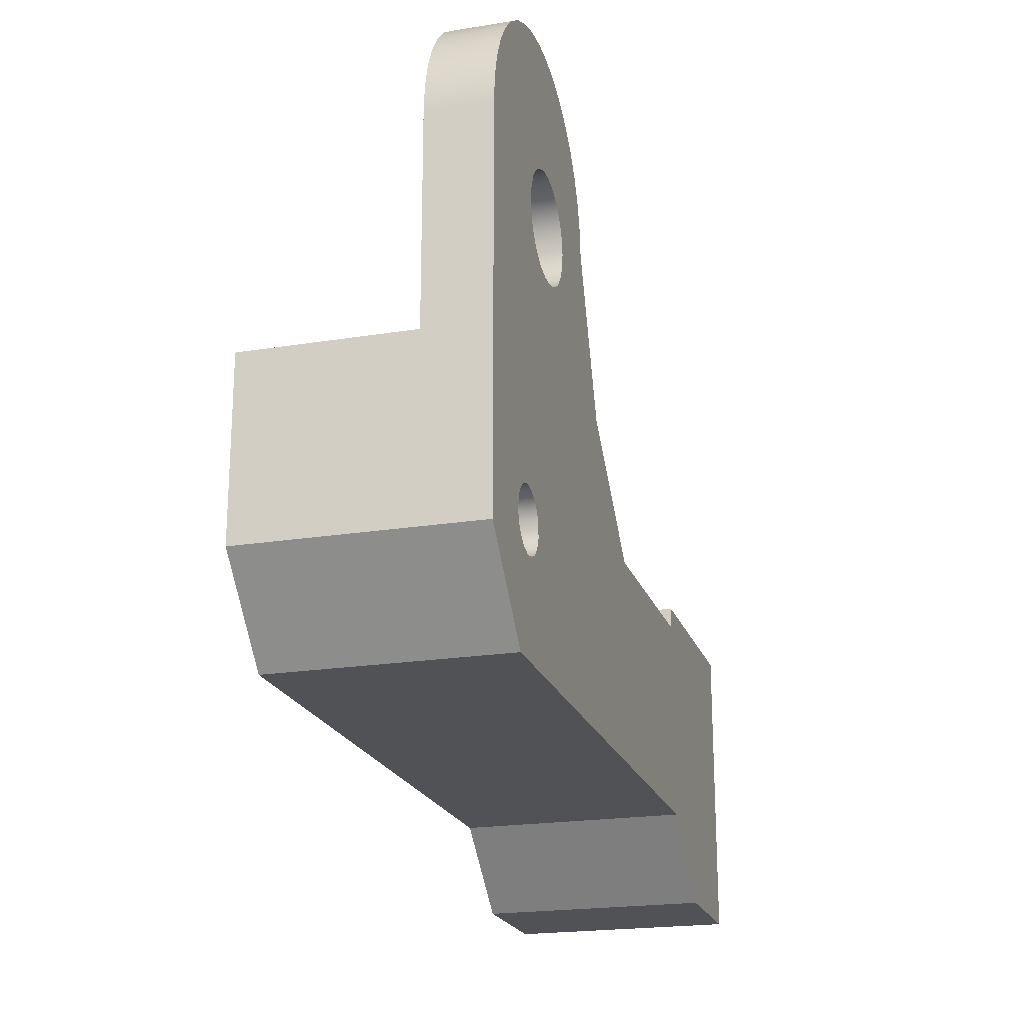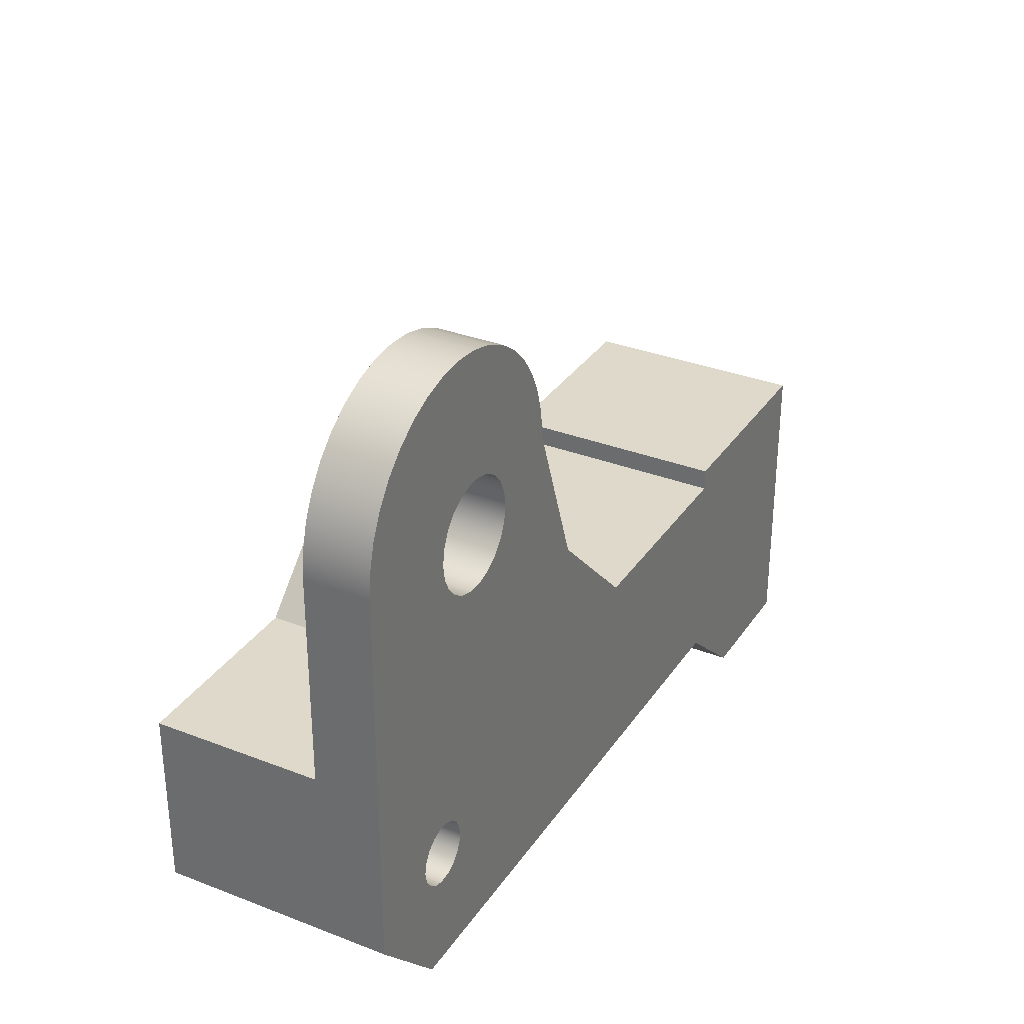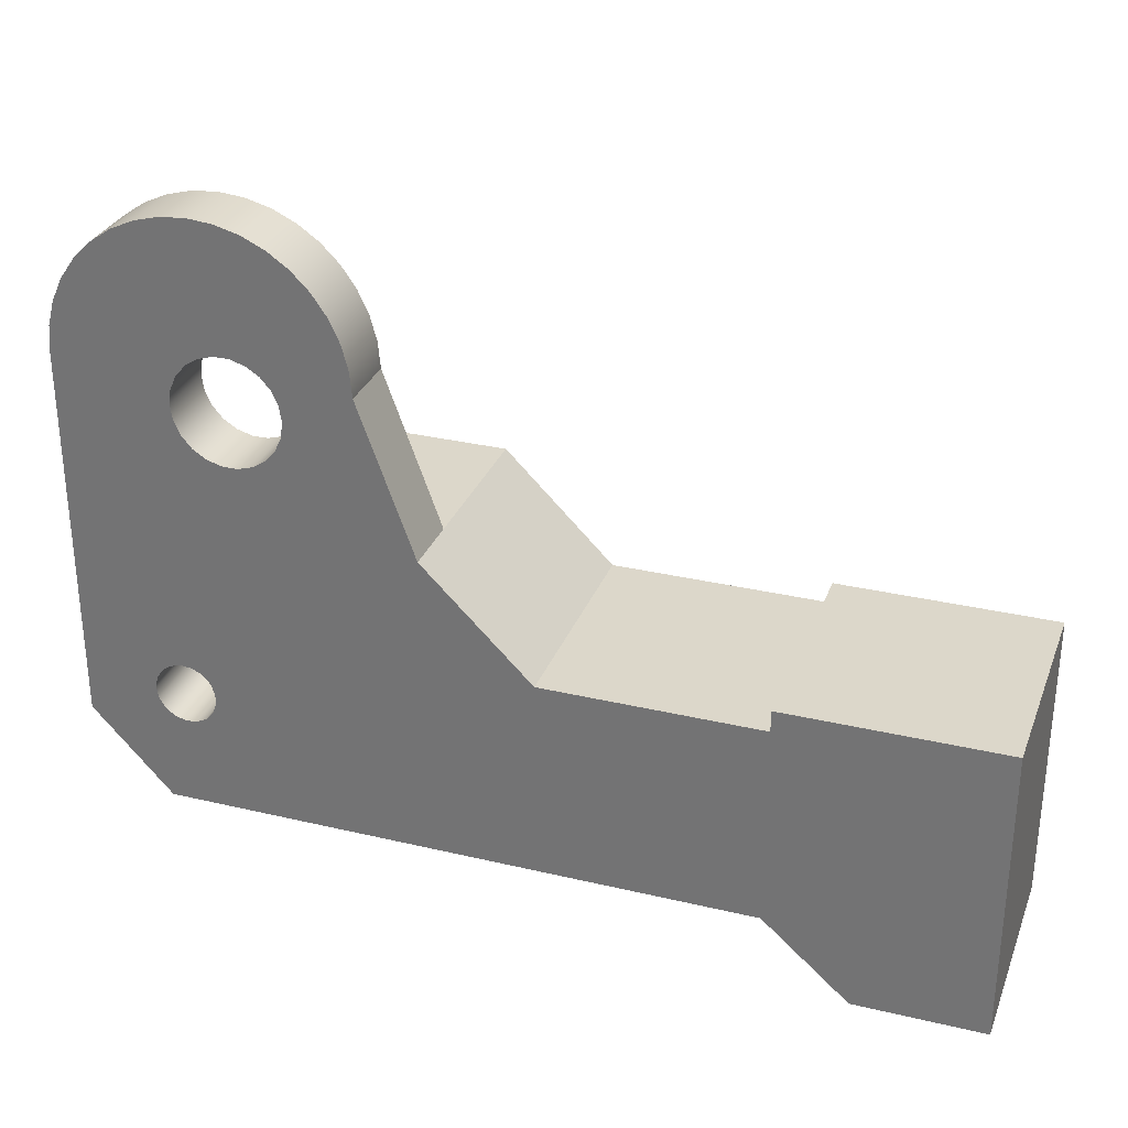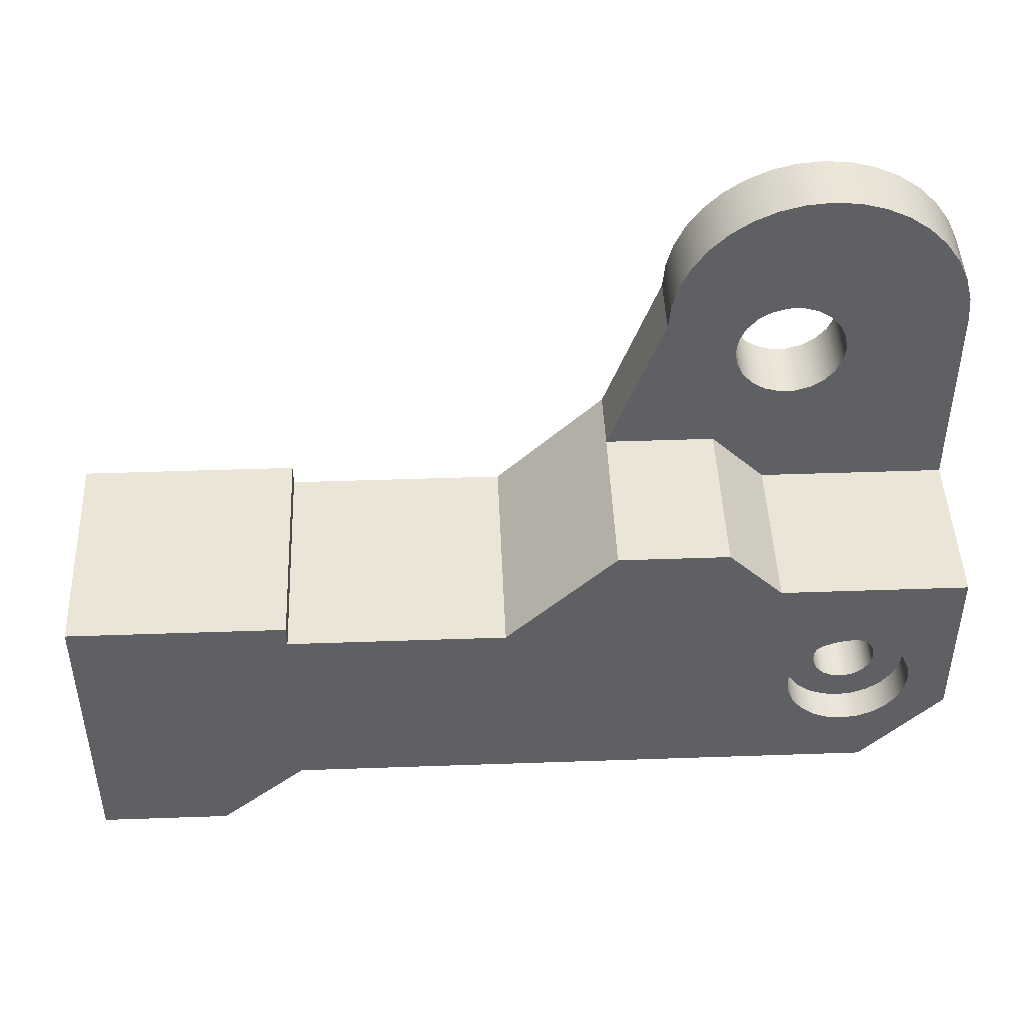
<metadata>
{"format":"obj","ext":"obj","renderer":"f3d","projection":"perspective","resolution":1024,"background":"white","views":[{"elev":-21.0,"azim":-73.8,"up":"+Z"},{"elev":32.3,"azim":-61.5,"up":"+Z"},{"elev":30.5,"azim":18.9,"up":"+Z"},{"elev":46.0,"azim":177.7,"up":"+Z"}]}
</metadata>
<code>
v -2.4 0.29 0.15
v -1.55 0.29 0.15
v -1.55 1.045 0.15
v -2.4 1.045 0.15
v -1.55 0.29 0.15
v -1.3 0.29 0.4
v -1.3 1.045 0.4
v -1.55 1.045 0.15
v -1.3 0.29 0.4
v -0.8 0.29 0.4
v -0.8 1.045 0.4
v -1.3 1.045 0.4
v 0.7 0 -0.1
v 0.7 0 0
v 0.7 1.045 0
v 0.7 1.045 -0.1
v 1.7 0 0
v 1.7 0 -1.4
v 1.7 1.045 -1.4
v 1.7 1.045 0
v 1.7 0 -1.4
v 1.1 0 -1.4
v 1.1 1.045 -1.4
v 1.7 1.045 -1.4
v -2.206 1.045 -0.48
v -2.196 1.045 -0.554
v -2.168 1.045 -0.623
v -2.122 1.045 -0.6822
v -2.063 1.045 -0.7277
v -1.994 1.045 -0.7563
v -1.92 1.045 -0.766
v -1.846 1.045 -0.7563
v -1.777 1.045 -0.7277
v -1.718 1.045 -0.6822
v -1.672 1.045 -0.623
v -1.644 1.045 -0.554
v -1.634 1.045 -0.48
v -1.644 1.045 -0.406
v -1.672 1.045 -0.337
v -1.718 1.045 -0.2778
v -1.777 1.045 -0.2323
v -1.846 1.045 -0.2037
v -1.92 1.045 -0.194
v -1.994 1.045 -0.2037
v -2.063 1.045 -0.2323
v -2.122 1.045 -0.2778
v -2.168 1.045 -0.337
v -2.196 1.045 -0.406
v -1.55 1.045 0.15
v -1.3 1.045 0.4
v -0.8 1.045 0.4
v -0.3 1.045 -0.1
v 0.7 1.045 -0.1
v 0.7 1.045 0
v 1.7 1.045 0
v 1.7 1.045 -1.4
v 1.1 1.045 -1.4
v 0.7 1.045 -1.046
v -2.033 1.045 -1.046
v -2.4 1.045 -0.651
v -2.4 1.045 0.15
v 1.1 0 -1.4
v 0.7 0 -1.046
v 0.7 1.045 -1.046
v 1.1 1.045 -1.4
v 0.7 0 -1.046
v -2.033 0 -1.046
v -2.033 1.045 -1.046
v 0.7 1.045 -1.046
v -2.033 0 -1.046
v -2.4 0 -0.651
v -2.4 1.045 -0.651
v -2.033 1.045 -1.046
v -2.206 0.9 -0.48
v -2.196 0.9 -0.554
v -2.168 0.9 -0.623
v -2.122 0.9 -0.6822
v -2.063 0.9 -0.7277
v -1.994 0.9 -0.7563
v -1.92 0.9 -0.766
v -1.846 0.9 -0.7563
v -1.777 0.9 -0.7277
v -1.718 0.9 -0.6822
v -1.672 0.9 -0.623
v -1.644 0.9 -0.554
v -1.634 0.9 -0.48
v -1.644 0.9 -0.406
v -1.672 0.9 -0.337
v -1.718 0.9 -0.2778
v -1.777 0.9 -0.2323
v -1.846 0.9 -0.2037
v -1.92 0.9 -0.194
v -1.994 0.9 -0.2037
v -2.063 0.9 -0.2323
v -2.122 0.9 -0.2778
v -2.168 0.9 -0.337
v -2.196 0.9 -0.406
v -2.206 1.045 -0.48
v -2.196 1.045 -0.406
v -2.168 1.045 -0.337
v -2.122 1.045 -0.2778
v -2.063 1.045 -0.2323
v -1.994 1.045 -0.2037
v -1.92 1.045 -0.194
v -1.846 1.045 -0.2037
v -1.777 1.045 -0.2323
v -1.718 1.045 -0.2778
v -1.672 1.045 -0.337
v -1.644 1.045 -0.406
v -1.634 1.045 -0.48
v -1.644 1.045 -0.554
v -1.672 1.045 -0.623
v -1.718 1.045 -0.6822
v -1.777 1.045 -0.7277
v -1.846 1.045 -0.7563
v -1.92 1.045 -0.766
v -1.994 1.045 -0.7563
v -2.063 1.045 -0.7277
v -2.122 1.045 -0.6822
v -2.168 1.045 -0.623
v -2.196 1.045 -0.554
v -2.206 1.045 -0.48
v -2.206 0.9 -0.48
v -2.065 0 -0.48
v -2.055 0 -0.4276
v -2.027 0 -0.3823
v -1.985 0 -0.3502
v -1.933 0 -0.3356
v -1.88 0 -0.3405
v -1.833 0 -0.3643
v -1.797 0 -0.4037
v -1.777 0 -0.4534
v -1.777 0 -0.5066
v -1.797 0 -0.5563
v -1.833 0 -0.5957
v -1.88 0 -0.6195
v -1.933 0 -0.6244
v -1.985 0 -0.6098
v -2.027 0 -0.5777
v -2.055 0 -0.5324
v -1.87 0 0.9418
v -1.86 0 1.013
v -1.83 0 1.078
v -1.783 0 1.132
v -1.723 0 1.17
v -1.655 0 1.19
v -1.583 0 1.19
v -1.515 0 1.17
v -1.455 0 1.132
v -1.408 0 1.078
v -1.378 0 1.013
v -1.368 0 0.9418
v -1.378 0 0.8711
v -1.408 0 0.8061
v -1.455 0 0.7521
v -1.515 0 0.7135
v -1.583 0 0.6934
v -1.655 0 0.6934
v -1.723 0 0.7135
v -1.783 0 0.7521
v -1.83 0 0.8061
v -1.86 0 0.8711
v -1.052 0 1.1
v -1.063 0 1.217
v -1.093 0 1.33
v -1.143 0 1.437
v -1.21 0 1.533
v -1.293 0 1.616
v -1.389 0 1.684
v -1.496 0 1.733
v -1.609 0 1.764
v -1.726 0 1.774
v -1.843 0 1.764
v -1.957 0 1.733
v -2.063 0 1.684
v -2.159 0 1.616
v -2.242 0 1.533
v -2.31 0 1.437
v -2.359 0 1.33
v -2.39 0 1.217
v -2.4 0 1.1
v -2.4 0 -0.651
v -2.033 0 -1.046
v 0.7 0 -1.046
v 1.1 0 -1.4
v 1.7 0 -1.4
v 1.7 0 0
v 0.7 0 0
v 0.7 0 -0.1
v -0.3 0 -0.1
v -0.8 0 0.4
v -2.4 0 1.1
v -2.39 0 1.217
v -2.359 0 1.33
v -2.31 0 1.437
v -2.242 0 1.533
v -2.159 0 1.616
v -2.063 0 1.684
v -1.957 0 1.733
v -1.843 0 1.764
v -1.726 0 1.774
v -1.609 0 1.764
v -1.496 0 1.733
v -1.389 0 1.684
v -1.293 0 1.616
v -1.21 0 1.533
v -1.143 0 1.437
v -1.093 0 1.33
v -1.063 0 1.217
v -1.052 0 1.1
v -1.052 0.29 1.1
v -1.063 0.29 1.217
v -1.093 0.29 1.33
v -1.143 0.29 1.437
v -1.21 0.29 1.533
v -1.293 0.29 1.616
v -1.389 0.29 1.684
v -1.496 0.29 1.733
v -1.609 0.29 1.764
v -1.726 0.29 1.774
v -1.843 0.29 1.764
v -1.957 0.29 1.733
v -2.063 0.29 1.684
v -2.159 0.29 1.616
v -2.242 0.29 1.533
v -2.31 0.29 1.437
v -2.359 0.29 1.33
v -2.39 0.29 1.217
v -2.4 0.29 1.1
v -1.87 0.29 0.9418
v -1.86 0.29 0.8711
v -1.83 0.29 0.8061
v -1.783 0.29 0.7521
v -1.723 0.29 0.7135
v -1.655 0.29 0.6934
v -1.583 0.29 0.6934
v -1.515 0.29 0.7135
v -1.455 0.29 0.7521
v -1.408 0.29 0.8061
v -1.378 0.29 0.8711
v -1.368 0.29 0.9418
v -1.378 0.29 1.013
v -1.408 0.29 1.078
v -1.455 0.29 1.132
v -1.515 0.29 1.17
v -1.583 0.29 1.19
v -1.655 0.29 1.19
v -1.723 0.29 1.17
v -1.783 0.29 1.132
v -1.83 0.29 1.078
v -1.86 0.29 1.013
v -2.4 0.29 1.1
v -2.39 0.29 1.217
v -2.359 0.29 1.33
v -2.31 0.29 1.437
v -2.242 0.29 1.533
v -2.159 0.29 1.616
v -2.063 0.29 1.684
v -1.957 0.29 1.733
v -1.843 0.29 1.764
v -1.726 0.29 1.774
v -1.609 0.29 1.764
v -1.496 0.29 1.733
v -1.389 0.29 1.684
v -1.293 0.29 1.616
v -1.21 0.29 1.533
v -1.143 0.29 1.437
v -1.093 0.29 1.33
v -1.063 0.29 1.217
v -1.052 0.29 1.1
v -0.8 0.29 0.4
v -1.3 0.29 0.4
v -1.55 0.29 0.15
v -2.4 0.29 0.15
v -1.052 0 1.1
v -0.8 0 0.4
v -0.8 0.29 0.4
v -1.052 0.29 1.1
v -2.4 0 -0.651
v -2.4 0 1.1
v -2.4 0.29 1.1
v -2.4 0.29 0.15
v -2.4 1.045 0.15
v -2.4 1.045 -0.651
v -1.87 0.29 0.9418
v -1.86 0.29 1.013
v -1.83 0.29 1.078
v -1.783 0.29 1.132
v -1.723 0.29 1.17
v -1.655 0.29 1.19
v -1.583 0.29 1.19
v -1.515 0.29 1.17
v -1.455 0.29 1.132
v -1.408 0.29 1.078
v -1.378 0.29 1.013
v -1.368 0.29 0.9418
v -1.378 0.29 0.8711
v -1.408 0.29 0.8061
v -1.455 0.29 0.7521
v -1.515 0.29 0.7135
v -1.583 0.29 0.6934
v -1.655 0.29 0.6934
v -1.723 0.29 0.7135
v -1.783 0.29 0.7521
v -1.83 0.29 0.8061
v -1.86 0.29 0.8711
v -1.87 0 0.9418
v -1.86 0 0.8711
v -1.83 0 0.8061
v -1.783 0 0.7521
v -1.723 0 0.7135
v -1.655 0 0.6934
v -1.583 0 0.6934
v -1.515 0 0.7135
v -1.455 0 0.7521
v -1.408 0 0.8061
v -1.378 0 0.8711
v -1.368 0 0.9418
v -1.378 0 1.013
v -1.408 0 1.078
v -1.455 0 1.132
v -1.515 0 1.17
v -1.583 0 1.19
v -1.655 0 1.19
v -1.723 0 1.17
v -1.783 0 1.132
v -1.83 0 1.078
v -1.86 0 1.013
v -1.87 0.29 0.9418
v -1.87 0 0.9418
v -2.065 0.9 -0.48
v -2.055 0.9 -0.5324
v -2.027 0.9 -0.5777
v -1.985 0.9 -0.6098
v -1.933 0.9 -0.6244
v -1.88 0.9 -0.6195
v -1.833 0.9 -0.5957
v -1.797 0.9 -0.5563
v -1.777 0.9 -0.5066
v -1.777 0.9 -0.4534
v -1.797 0.9 -0.4037
v -1.833 0.9 -0.3643
v -1.88 0.9 -0.3405
v -1.933 0.9 -0.3356
v -1.985 0.9 -0.3502
v -2.027 0.9 -0.3823
v -2.055 0.9 -0.4276
v -2.206 0.9 -0.48
v -2.196 0.9 -0.406
v -2.168 0.9 -0.337
v -2.122 0.9 -0.2778
v -2.063 0.9 -0.2323
v -1.994 0.9 -0.2037
v -1.92 0.9 -0.194
v -1.846 0.9 -0.2037
v -1.777 0.9 -0.2323
v -1.718 0.9 -0.2778
v -1.672 0.9 -0.337
v -1.644 0.9 -0.406
v -1.634 0.9 -0.48
v -1.644 0.9 -0.554
v -1.672 0.9 -0.623
v -1.718 0.9 -0.6822
v -1.777 0.9 -0.7277
v -1.846 0.9 -0.7563
v -1.92 0.9 -0.766
v -1.994 0.9 -0.7563
v -2.063 0.9 -0.7277
v -2.122 0.9 -0.6822
v -2.168 0.9 -0.623
v -2.196 0.9 -0.554
v -0.8 0 0.4
v -0.3 0 -0.1
v -0.3 1.045 -0.1
v -0.8 1.045 0.4
v -0.8 0.29 0.4
v -2.065 0.9 -0.48
v -2.055 0.9 -0.4276
v -2.027 0.9 -0.3823
v -1.985 0.9 -0.3502
v -1.933 0.9 -0.3356
v -1.88 0.9 -0.3405
v -1.833 0.9 -0.3643
v -1.797 0.9 -0.4037
v -1.777 0.9 -0.4534
v -1.777 0.9 -0.5066
v -1.797 0.9 -0.5563
v -1.833 0.9 -0.5957
v -1.88 0.9 -0.6195
v -1.933 0.9 -0.6244
v -1.985 0.9 -0.6098
v -2.027 0.9 -0.5777
v -2.055 0.9 -0.5324
v -2.065 0 -0.48
v -2.055 0 -0.5324
v -2.027 0 -0.5777
v -1.985 0 -0.6098
v -1.933 0 -0.6244
v -1.88 0 -0.6195
v -1.833 0 -0.5957
v -1.797 0 -0.5563
v -1.777 0 -0.5066
v -1.777 0 -0.4534
v -1.797 0 -0.4037
v -1.833 0 -0.3643
v -1.88 0 -0.3405
v -1.933 0 -0.3356
v -1.985 0 -0.3502
v -2.027 0 -0.3823
v -2.055 0 -0.4276
v -2.065 0.9 -0.48
v -2.065 0 -0.48
v -0.3 0 -0.1
v 0.7 0 -0.1
v 0.7 1.045 -0.1
v -0.3 1.045 -0.1
v 0.7 0 0
v 1.7 0 0
v 1.7 1.045 0
v 0.7 1.045 0
f 1 2 4
f 4 2 3
f 5 6 8
f 8 6 7
f 9 10 12
f 12 10 11
f 13 14 16
f 16 14 15
f 17 18 20
f 20 18 19
f 21 22 24
f 24 22 23
f 48 25 60
f 60 25 26
f 60 26 27
f 27 28 60
f 60 28 29
f 60 29 59
f 59 29 30
f 59 30 31
f 31 32 59
f 59 32 33
f 59 33 58
f 58 33 34
f 58 34 35
f 58 35 52
f 52 35 36
f 52 36 37
f 37 38 52
f 52 38 39
f 52 39 40
f 52 40 49
f 49 40 41
f 49 41 42
f 42 43 49
f 49 43 61
f 61 43 44
f 61 44 45
f 45 46 61
f 61 46 47
f 61 47 48
f 61 48 60
f 50 51 49
f 49 51 52
f 52 53 58
f 58 53 55
f 58 55 56
f 53 54 55
f 56 57 58
f 62 63 65
f 65 63 64
f 66 67 69
f 69 67 68
f 70 71 73
f 73 71 72
f 75 121 74
f 74 121 122
f 123 98 97
f 97 98 99
f 97 99 96
f 96 99 100
f 96 100 95
f 95 100 101
f 95 101 94
f 94 101 102
f 94 102 93
f 93 102 103
f 93 103 92
f 92 103 104
f 92 104 91
f 91 104 105
f 91 105 90
f 90 105 106
f 90 106 89
f 89 106 107
f 89 107 88
f 88 107 108
f 88 108 87
f 87 108 109
f 87 109 86
f 86 109 110
f 86 110 85
f 85 110 111
f 85 111 84
f 84 111 112
f 84 112 83
f 83 112 113
f 83 113 82
f 82 113 114
f 82 114 81
f 81 114 115
f 81 115 80
f 80 115 116
f 80 116 79
f 79 116 117
f 79 117 78
f 78 117 118
f 78 118 77
f 77 118 119
f 77 119 76
f 76 119 120
f 76 120 75
f 75 120 121
f 140 124 182
f 182 124 125
f 182 125 126
f 182 126 181
f 181 126 127
f 181 127 160
f 160 127 159
f 159 127 128
f 159 128 158
f 158 128 129
f 158 129 157
f 157 129 130
f 157 130 191
f 191 130 131
f 191 131 190
f 190 131 132
f 190 132 133
f 133 134 190
f 190 134 184
f 190 184 189
f 189 184 187
f 189 187 188
f 184 134 183
f 183 134 135
f 183 135 136
f 136 137 183
f 183 137 138
f 183 138 182
f 182 138 139
f 182 139 140
f 162 141 181
f 181 141 142
f 181 142 143
f 144 179 143
f 143 179 180
f 143 180 181
f 145 177 144
f 144 177 178
f 144 178 179
f 146 175 145
f 145 175 176
f 145 176 177
f 147 169 146
f 146 169 170
f 146 170 171
f 148 167 147
f 147 167 168
f 147 168 169
f 149 165 148
f 148 165 166
f 148 166 167
f 165 149 164
f 164 149 150
f 164 150 163
f 163 150 151
f 163 151 152
f 152 153 163
f 163 153 191
f 191 153 154
f 191 154 155
f 155 156 191
f 191 156 157
f 160 161 181
f 181 161 162
f 171 172 146
f 146 172 173
f 146 173 174
f 174 175 146
f 184 185 187
f 187 185 186
f 229 192 228
f 228 192 193
f 228 193 227
f 227 193 194
f 227 194 226
f 226 194 195
f 226 195 225
f 225 195 196
f 225 196 224
f 224 196 197
f 224 197 223
f 223 197 198
f 223 198 222
f 222 198 199
f 222 199 221
f 221 199 200
f 221 200 220
f 220 200 201
f 220 201 219
f 219 201 202
f 219 202 218
f 218 202 203
f 218 203 217
f 217 203 204
f 217 204 216
f 216 204 205
f 216 205 215
f 215 205 206
f 215 206 214
f 214 206 207
f 214 207 213
f 213 207 208
f 213 208 212
f 212 208 209
f 212 209 211
f 211 209 210
f 251 230 252
f 252 230 231
f 252 231 232
f 252 232 274
f 274 232 233
f 274 233 234
f 274 234 273
f 273 234 235
f 273 235 236
f 273 236 272
f 272 236 237
f 272 237 238
f 238 239 272
f 272 239 271
f 271 239 240
f 271 240 270
f 270 240 241
f 270 241 242
f 242 243 270
f 270 243 269
f 269 243 268
f 268 243 244
f 268 244 267
f 267 244 245
f 267 245 266
f 266 245 265
f 265 245 246
f 265 246 264
f 264 246 263
f 263 246 247
f 263 247 262
f 262 247 261
f 261 247 260
f 260 247 248
f 260 248 259
f 259 248 258
f 258 248 249
f 258 249 257
f 257 249 256
f 256 249 255
f 255 249 250
f 255 250 254
f 254 250 253
f 253 250 251
f 253 251 252
f 275 276 278
f 278 276 277
f 284 279 282
f 282 279 280
f 282 280 281
f 282 283 284
f 286 328 285
f 285 328 330
f 329 307 306
f 306 307 308
f 306 308 305
f 305 308 309
f 305 309 304
f 304 309 310
f 304 310 303
f 303 310 311
f 303 311 302
f 302 311 312
f 302 312 301
f 301 312 313
f 301 313 300
f 300 313 314
f 300 314 299
f 299 314 315
f 299 315 298
f 298 315 316
f 298 316 297
f 297 316 317
f 297 317 296
f 296 317 318
f 296 318 295
f 295 318 319
f 295 319 294
f 294 319 320
f 294 320 293
f 293 320 321
f 293 321 292
f 292 321 322
f 292 322 291
f 291 322 323
f 291 323 290
f 290 323 324
f 290 324 289
f 289 324 325
f 289 325 288
f 288 325 326
f 288 326 287
f 287 326 327
f 287 327 286
f 286 327 328
f 332 371 331
f 331 371 348
f 331 348 349
f 371 332 370
f 370 332 333
f 370 333 369
f 369 333 368
f 368 333 334
f 368 334 367
f 367 334 335
f 367 335 366
f 366 335 336
f 366 336 365
f 365 336 364
f 364 336 337
f 364 337 363
f 363 337 338
f 363 338 362
f 362 338 361
f 361 338 339
f 361 339 360
f 360 339 340
f 360 340 359
f 359 340 341
f 359 341 358
f 358 341 357
f 357 341 342
f 357 342 356
f 356 342 343
f 356 343 355
f 355 343 354
f 354 343 344
f 354 344 353
f 353 344 345
f 353 345 352
f 352 345 346
f 352 346 351
f 351 346 350
f 350 346 347
f 350 347 349
f 349 347 331
f 372 373 376
f 376 373 374
f 376 374 375
f 378 410 377
f 377 410 412
f 411 394 393
f 393 394 395
f 393 395 392
f 392 395 396
f 392 396 391
f 391 396 397
f 391 397 390
f 390 397 398
f 390 398 389
f 389 398 399
f 389 399 388
f 388 399 400
f 388 400 387
f 387 400 401
f 387 401 386
f 386 401 402
f 386 402 385
f 385 402 403
f 385 403 384
f 384 403 404
f 384 404 383
f 383 404 405
f 383 405 382
f 382 405 406
f 382 406 381
f 381 406 407
f 381 407 380
f 380 407 408
f 380 408 379
f 379 408 409
f 379 409 378
f 378 409 410
f 413 414 416
f 416 414 415
f 417 418 420
f 420 418 419

</code>
